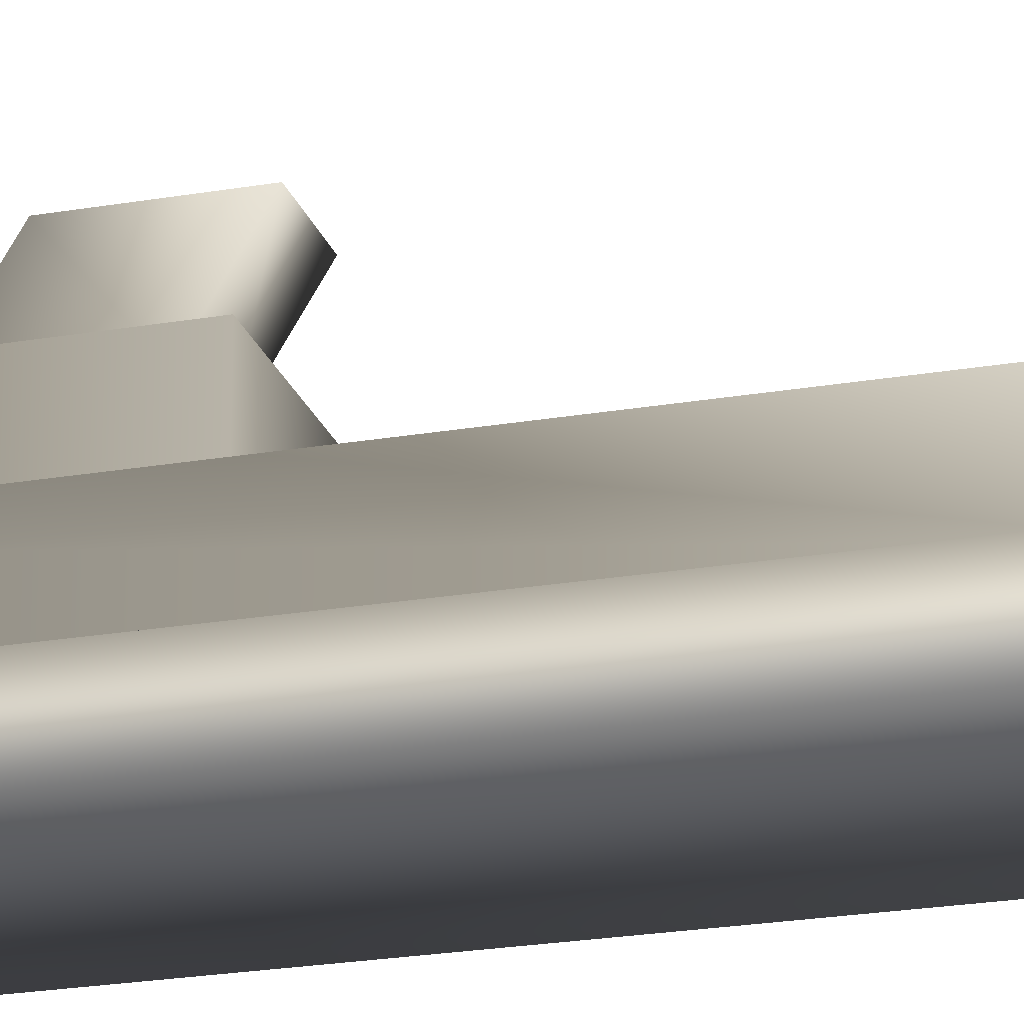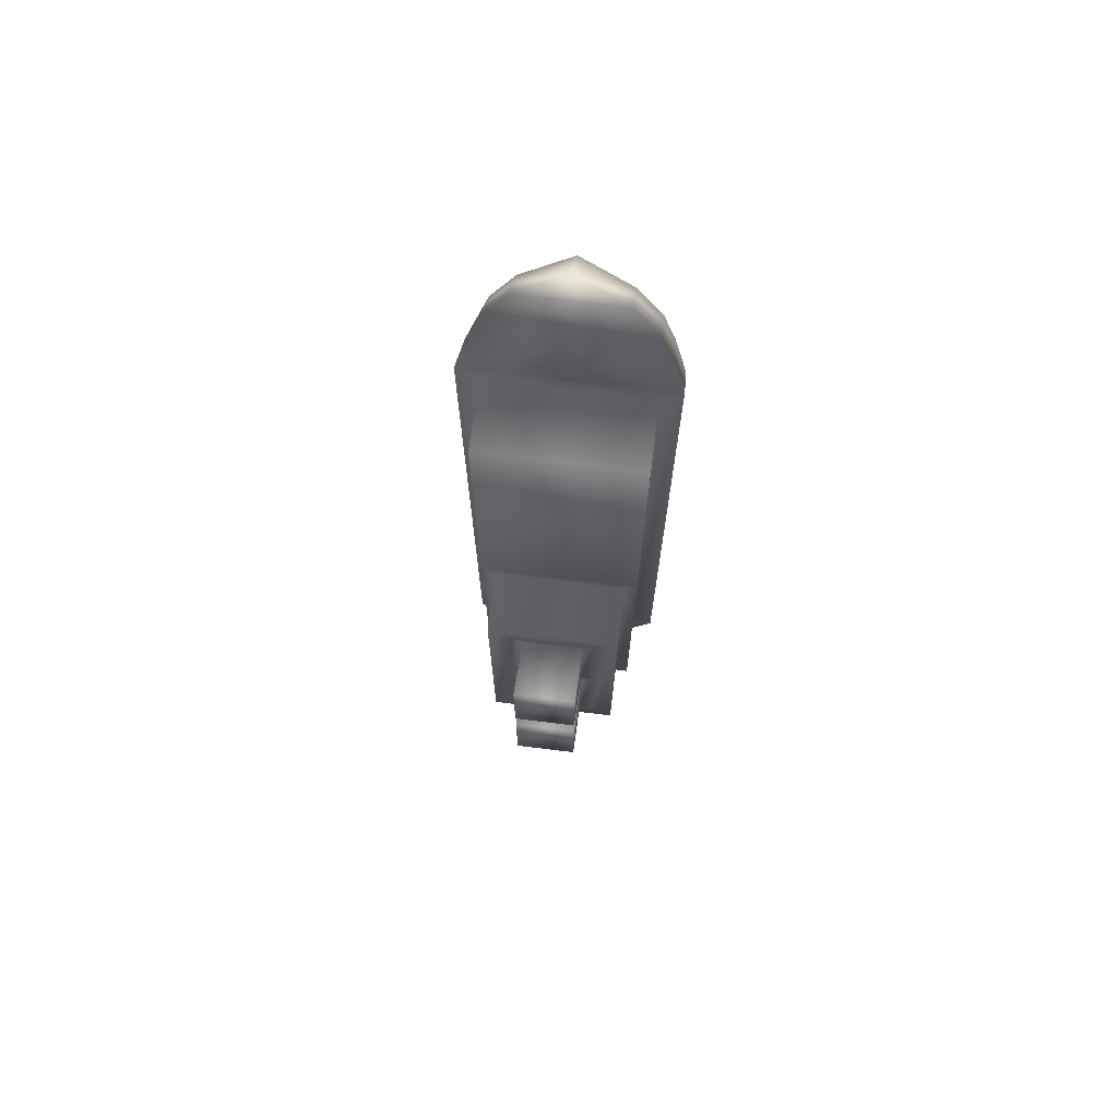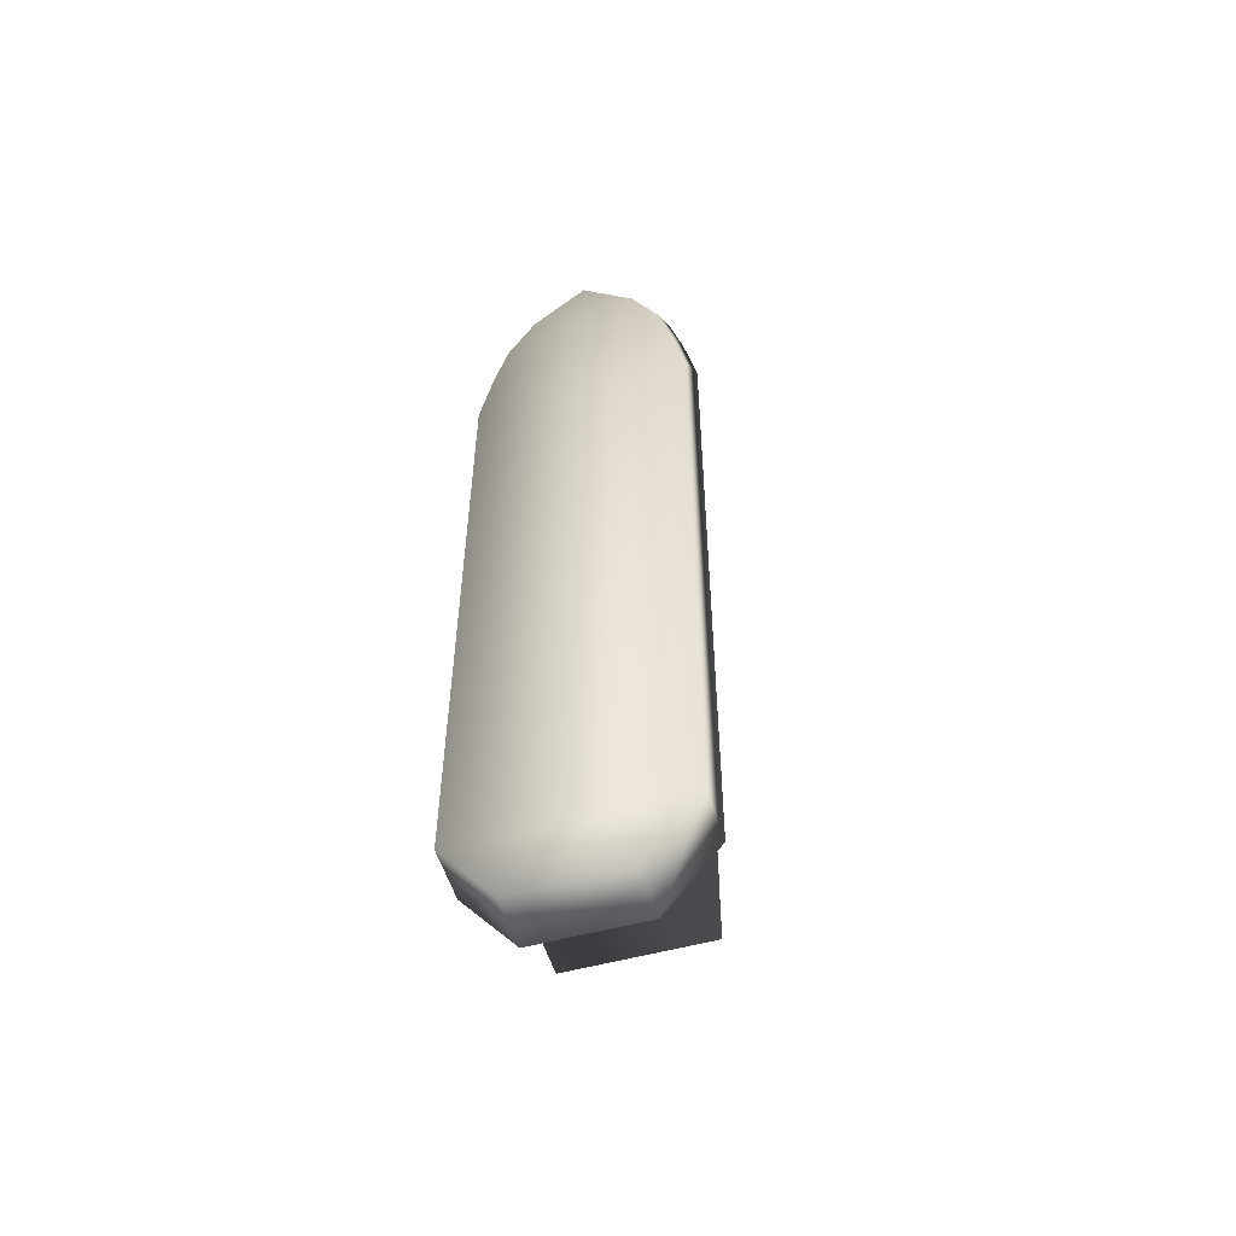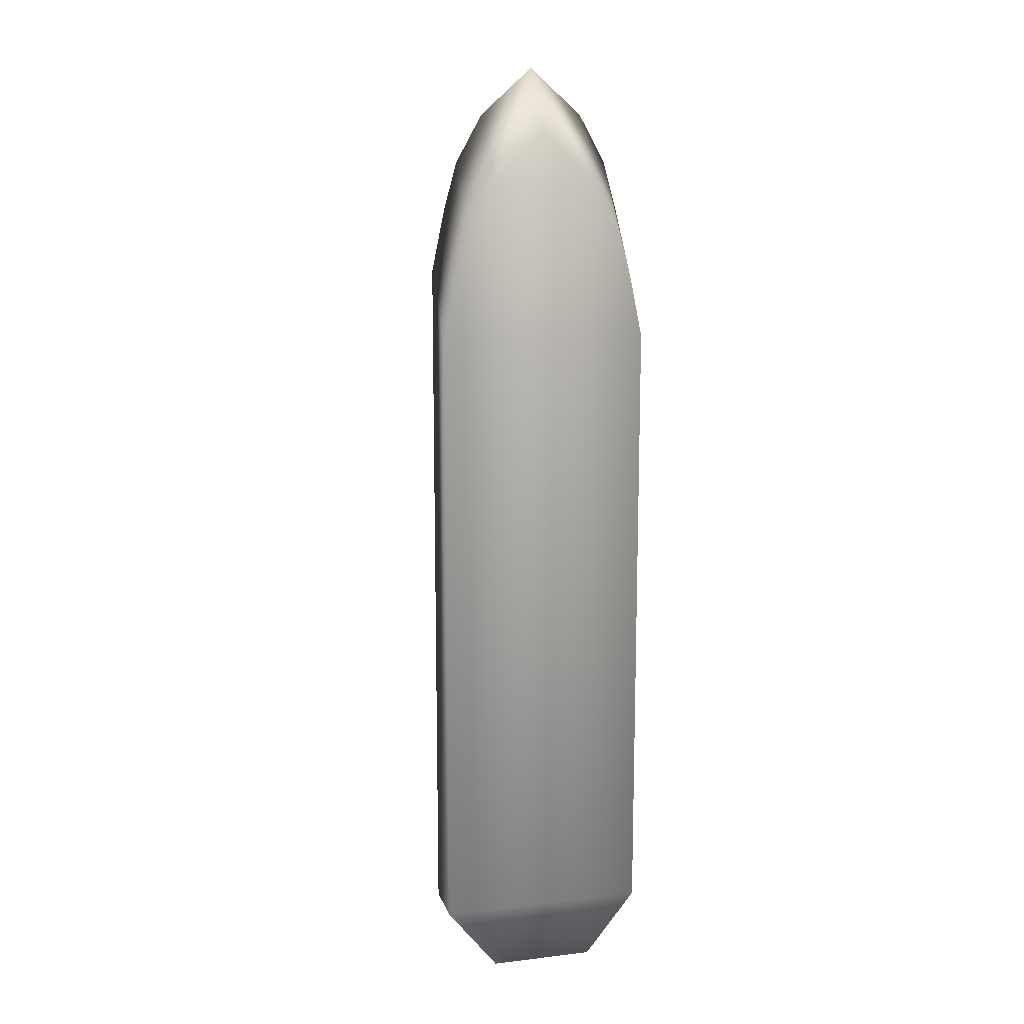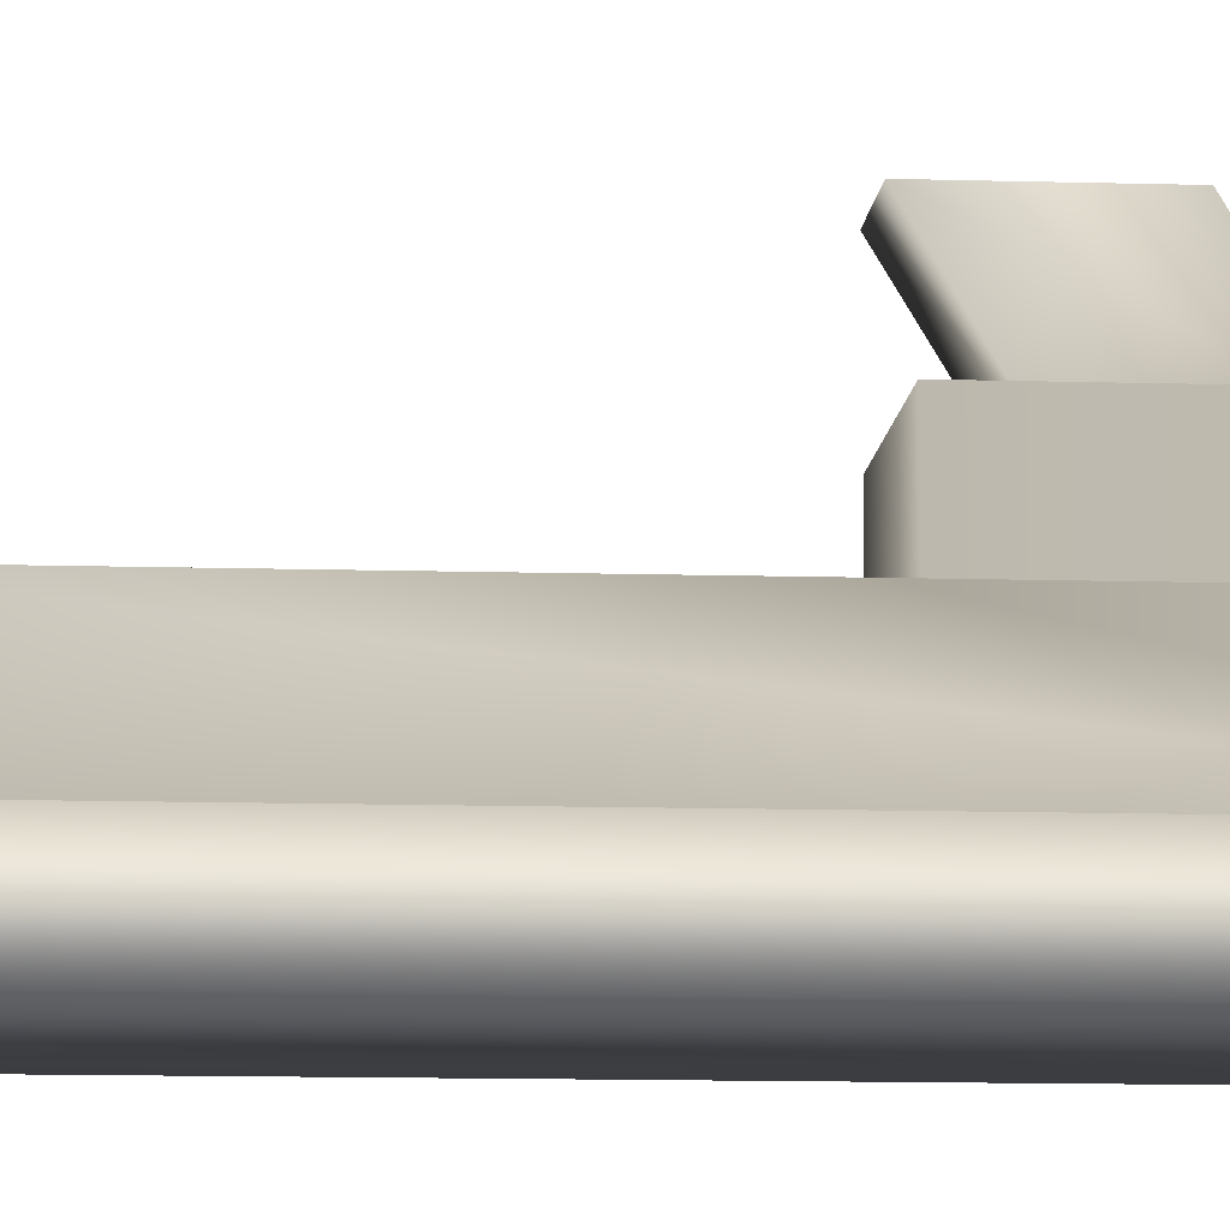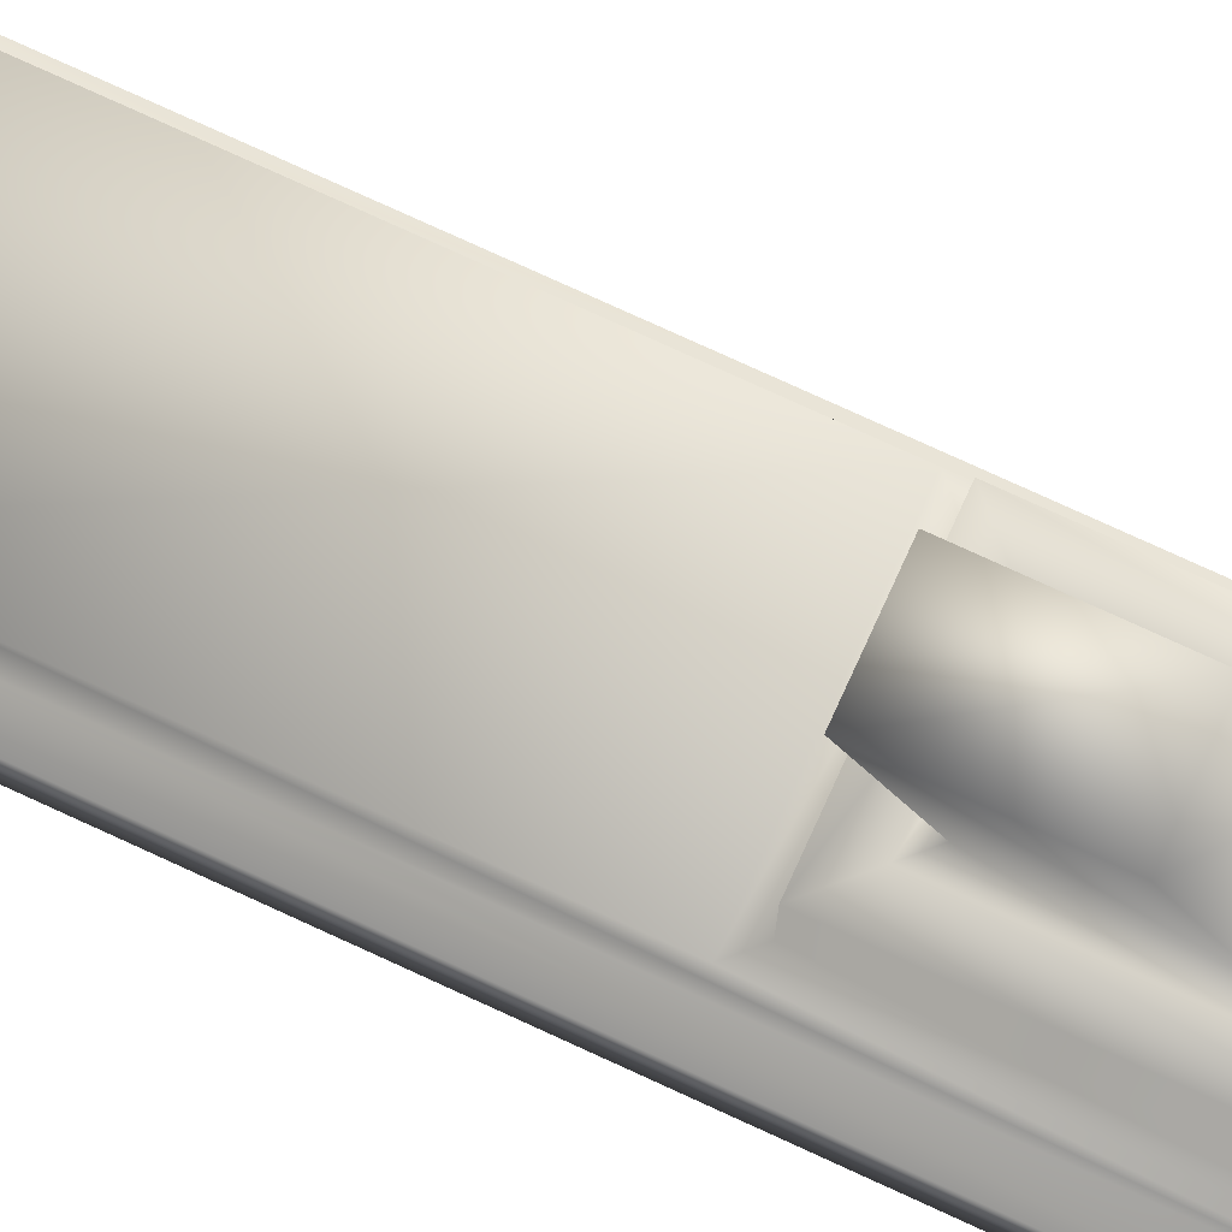
<metadata>
{"format":"obj","ext":"obj","renderer":"f3d","projection":"perspective","resolution":1024,"background":"white","views":[{"elev":-22.9,"azim":-73.5,"up":"+Y"},{"elev":70.7,"azim":-173.0,"up":"+Z"},{"elev":-53.5,"azim":16.4,"up":"+Z"},{"elev":12.9,"azim":-15.0,"up":"+Z"},{"elev":-10.4,"azim":85.5,"up":"+Y"},{"elev":77.5,"azim":114.6,"up":"+Y"}]}
</metadata>
<code>
o Cube1
v -1 -0.254 -4.272
v -1 -0.254 1.69
v -1 0.254 -4.272
v -1 0.254 2.328
v 1 -0.254 -4.272
v 1 -0.254 1.69
v 1 0.254 -4.272
v 1 0.254 2.328
v 0 0.254 4.272
v 0 -0.254 3.634
v 0.5 -0.254 3.187
v 0.5 0.254 3.825
v -0.5 0.254 3.825
v -0.5 -0.254 3.187
v 0.75 0.254 3.377
v 0.75 -0.254 2.739
v -0.75 0.254 3.377
v -0.75 -0.254 2.739
v 0.875 -0.254 2.29
v 0.875 0.254 2.928
v -0.875 0.254 2.928
v -0.875 -0.254 2.29
v -0.504 -0.254 -4.896
v -0.504 0.254 -4.896
v 0.504 0.254 -4.896
v 0.504 -0.254 -4.896
v -0.79 0.254 2.118
v 0.79 0.254 2.118
v 0.79 0.254 -4.062
v -0.79 0.254 -4.062
v -0.79 0.9298 2.118
v 0.79 0.9298 2.118
v 0.79 0.9298 -4.062
v -0.79 0.9298 -4.062
v -0.79 0.9298 -0.9718
v 0.79 0.9298 -0.9718
v -0.6589 0.9298 -1.103
v 0.6589 0.9298 -1.103
v 0.6589 0.9298 -3.931
v -0.6589 0.9298 -3.931
v -0.6589 1.516 -1.103
v 0.6589 1.516 -1.103
v 0.6589 1.516 -3.931
v -0.6589 1.516 -3.931
v -0.4283 1.516 -1.334
v 0.4283 1.516 -1.334
v 0.4283 1.516 -3.7
v -0.4283 1.516 -3.7
v -0.4283 1.516 -2.517
v 0.4283 1.516 -2.517
v 0.3075 1.516 -2.396
v -0.3075 1.516 -2.396
v -0.3075 1.516 -1.454
v 0.3075 1.516 -1.454
v -0.3075 1.516 -2.638
v 0.3075 1.516 -2.638
v 0.3075 1.516 -3.579
v -0.3075 1.516 -3.579
v -0.3075 2.176 -2.241
v 0.3075 2.176 -2.241
v 0.3075 2.176 -3.183
v -0.3075 2.176 -3.183
v 0.3075 2.176 -2
v -0.3075 2.176 -2
v -0.3075 2.176 -1.058
v 0.3075 2.176 -1.058
g Cube1_default
f 1 5 6 2
f 1 23 26 5
f 2 4 3 1
f 2 6 19 22
f 2 22 21 4
f 3 24 23 1
f 3 30 29 7
f 4 27 30 3
f 5 26 25 7
f 7 8 6 5
f 7 25 24 3
f 7 29 28 8
f 8 20 19 6
f 8 28 27 4
f 9 10 11 12
f 9 13 14 10
f 10 14 11
f 11 14 18 16
f 12 13 9
f 13 17 18 14
f 15 16 19 20
f 15 17 13 12
f 16 15 12 11
f 16 18 22 19
f 17 21 22 18
f 20 21 17 15
f 21 20 8 4
f 24 25 26 23
f 27 31 35 34 30
f 28 32 31 27
f 29 33 36 32 28
f 30 34 33 29
f 32 36 35 31
f 33 39 38 36
f 34 40 39 33
f 35 37 40 34
f 36 38 37 35
f 37 41 44 40
f 38 42 41 37
f 39 43 42 38
f 40 44 43 39
f 41 45 49 48 44
f 42 46 45 41
f 43 47 50 46 42
f 44 48 47 43
f 45 53 52 49
f 46 54 53 45
f 47 57 56 50
f 48 58 57 47
f 49 52 51 50
f 49 55 58 48
f 50 51 54 46
f 50 56 55 49
f 51 63 66 54
f 52 64 63 51
f 53 65 64 52
f 54 66 65 53
f 55 59 62 58
f 56 60 59 55
f 57 61 60 56
f 58 62 61 57
f 60 61 62 59
f 64 65 66 63

</code>
